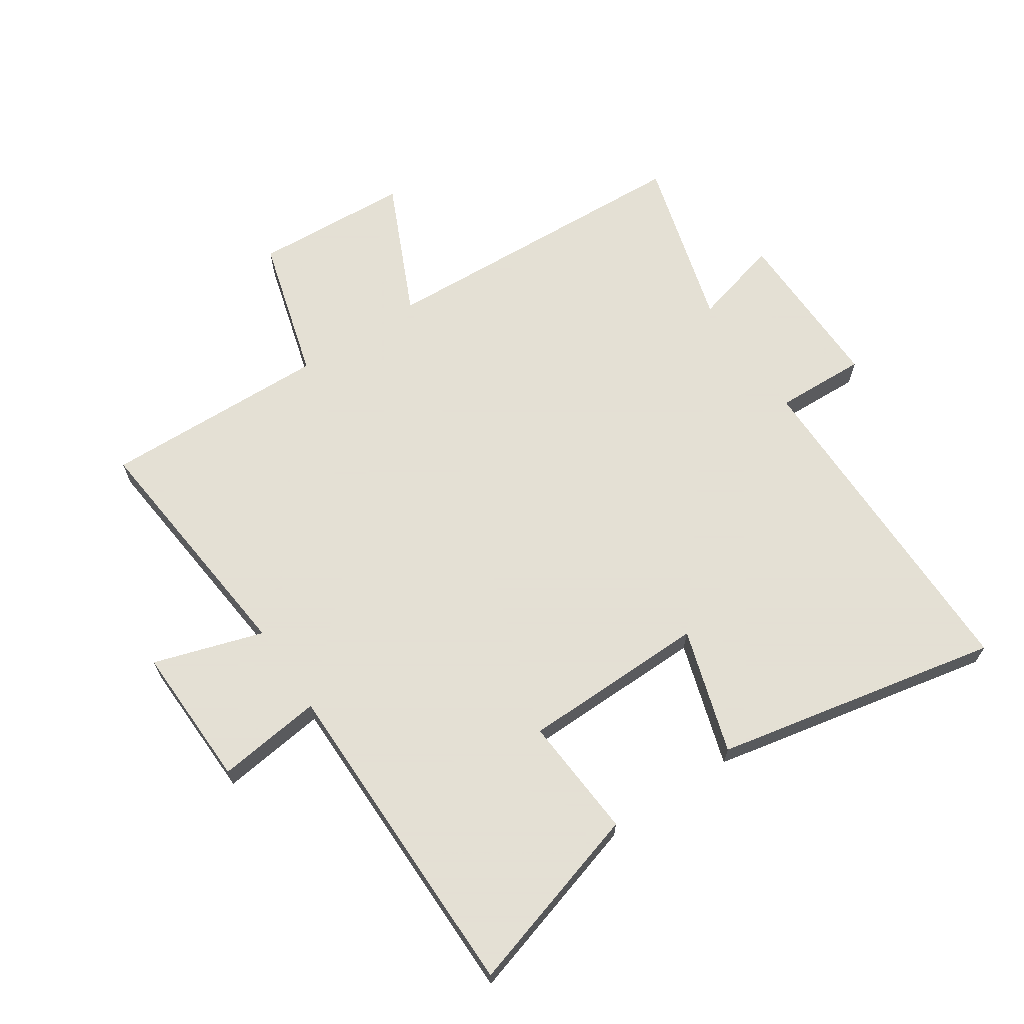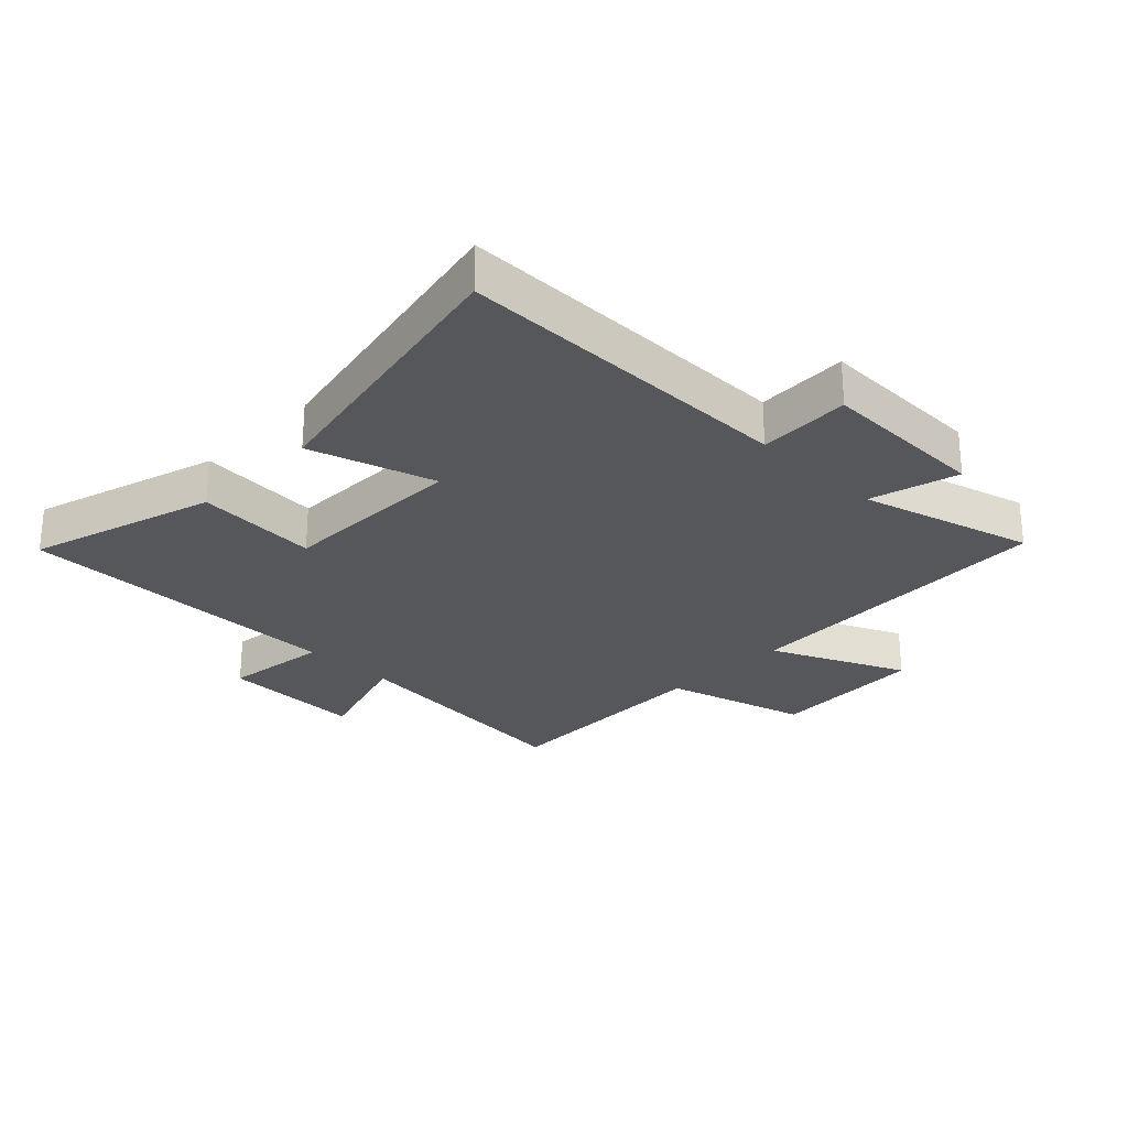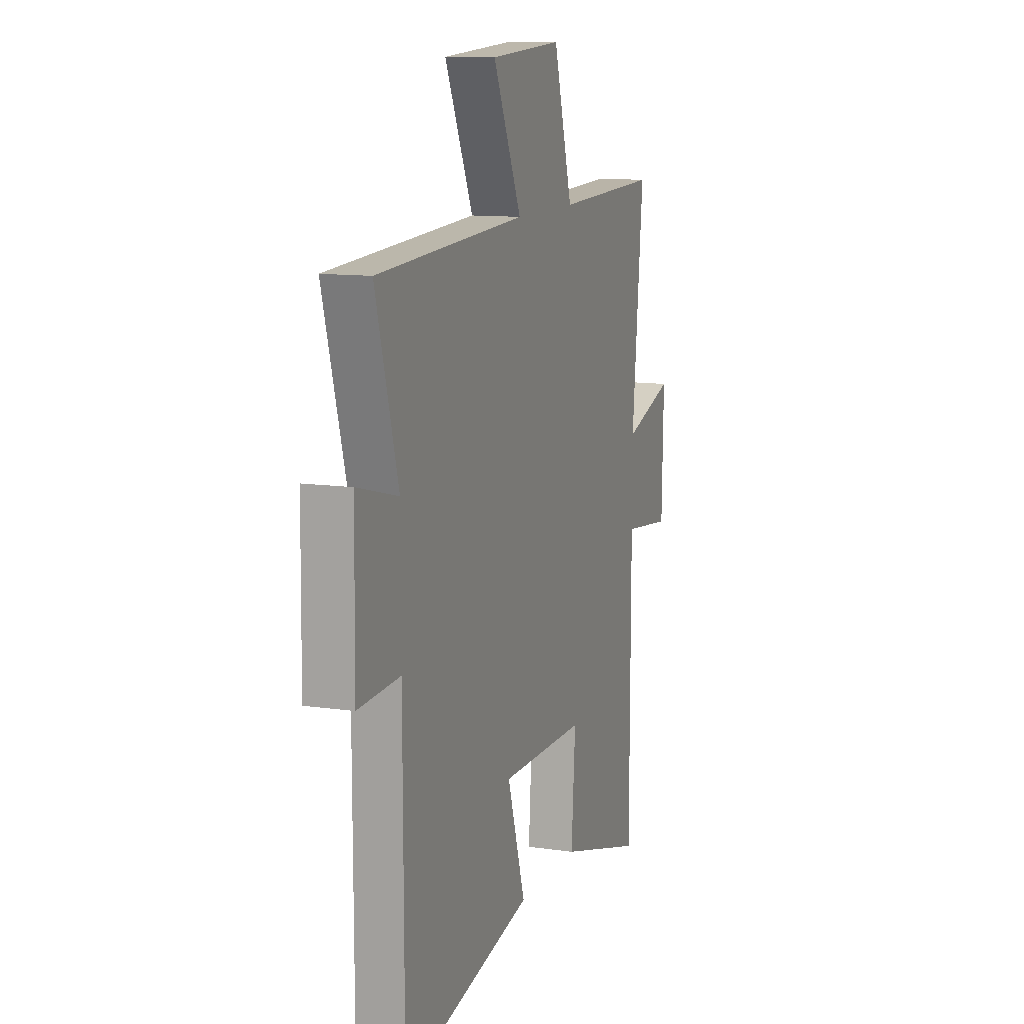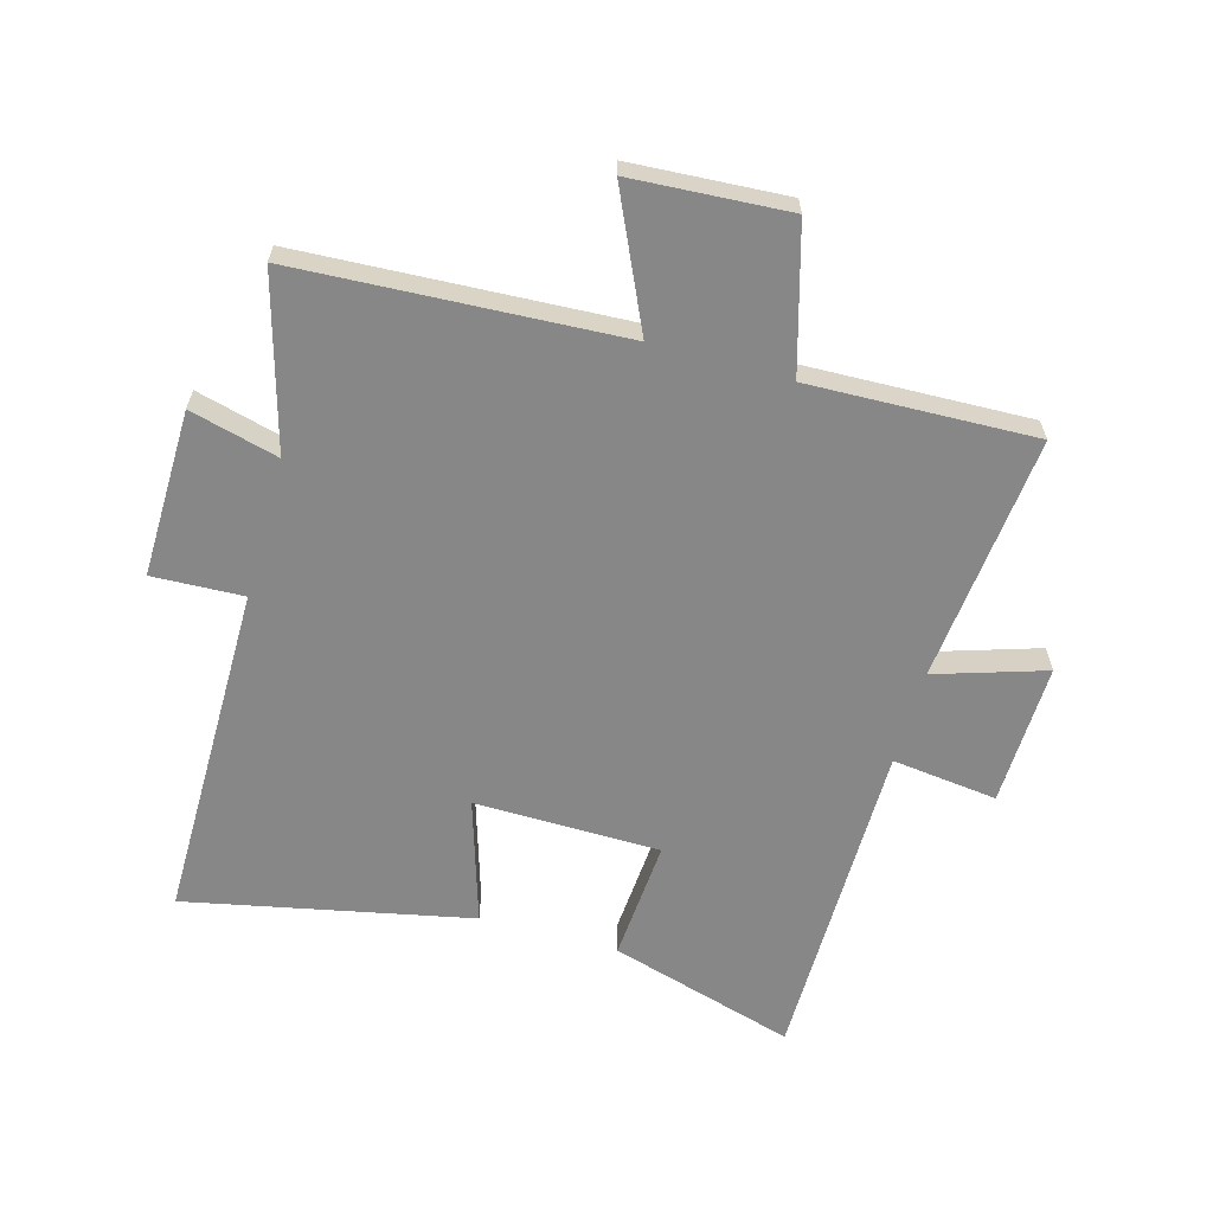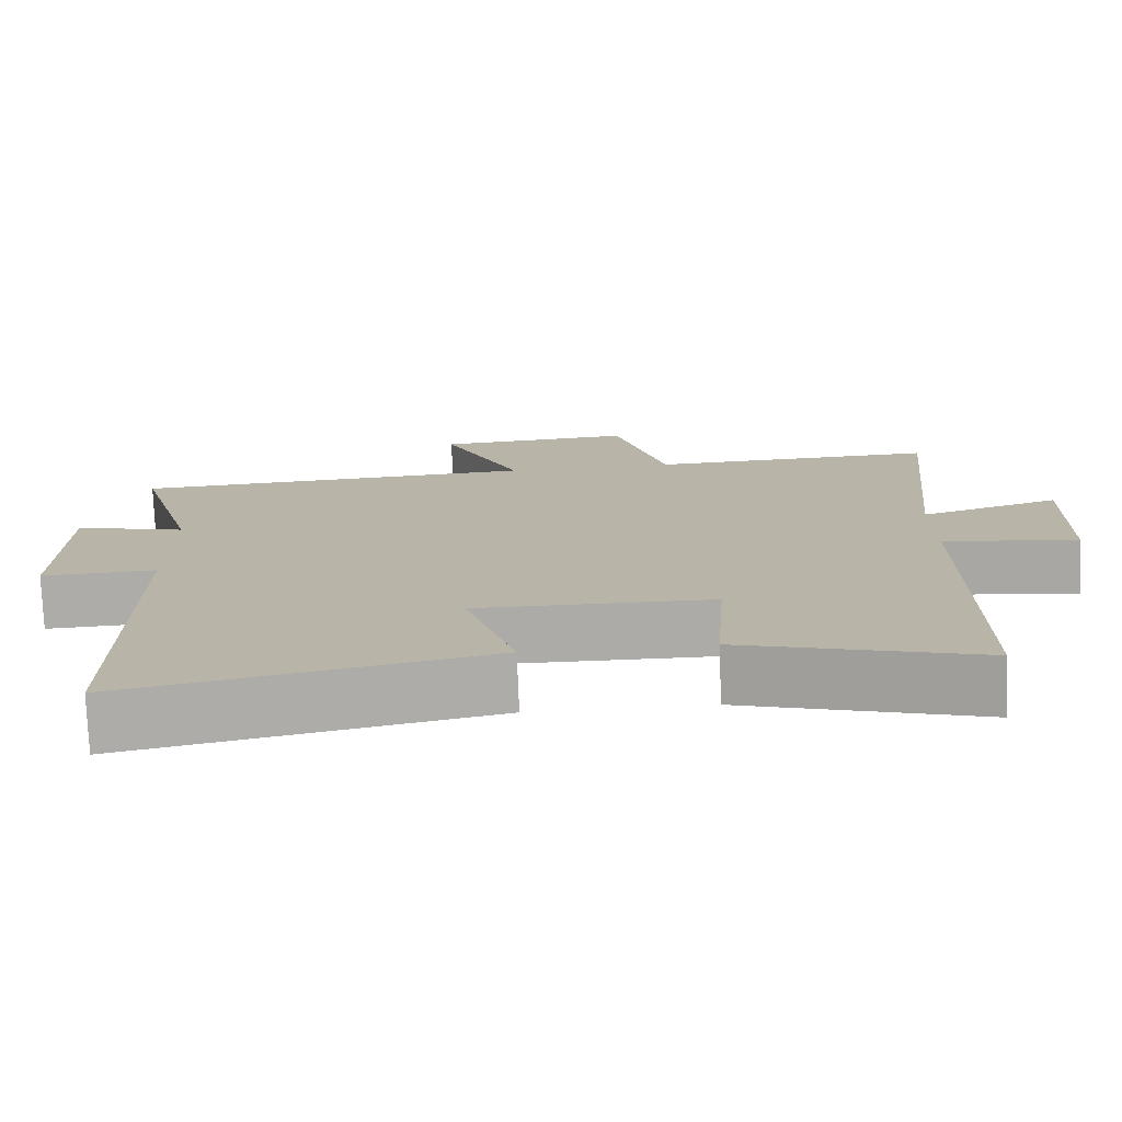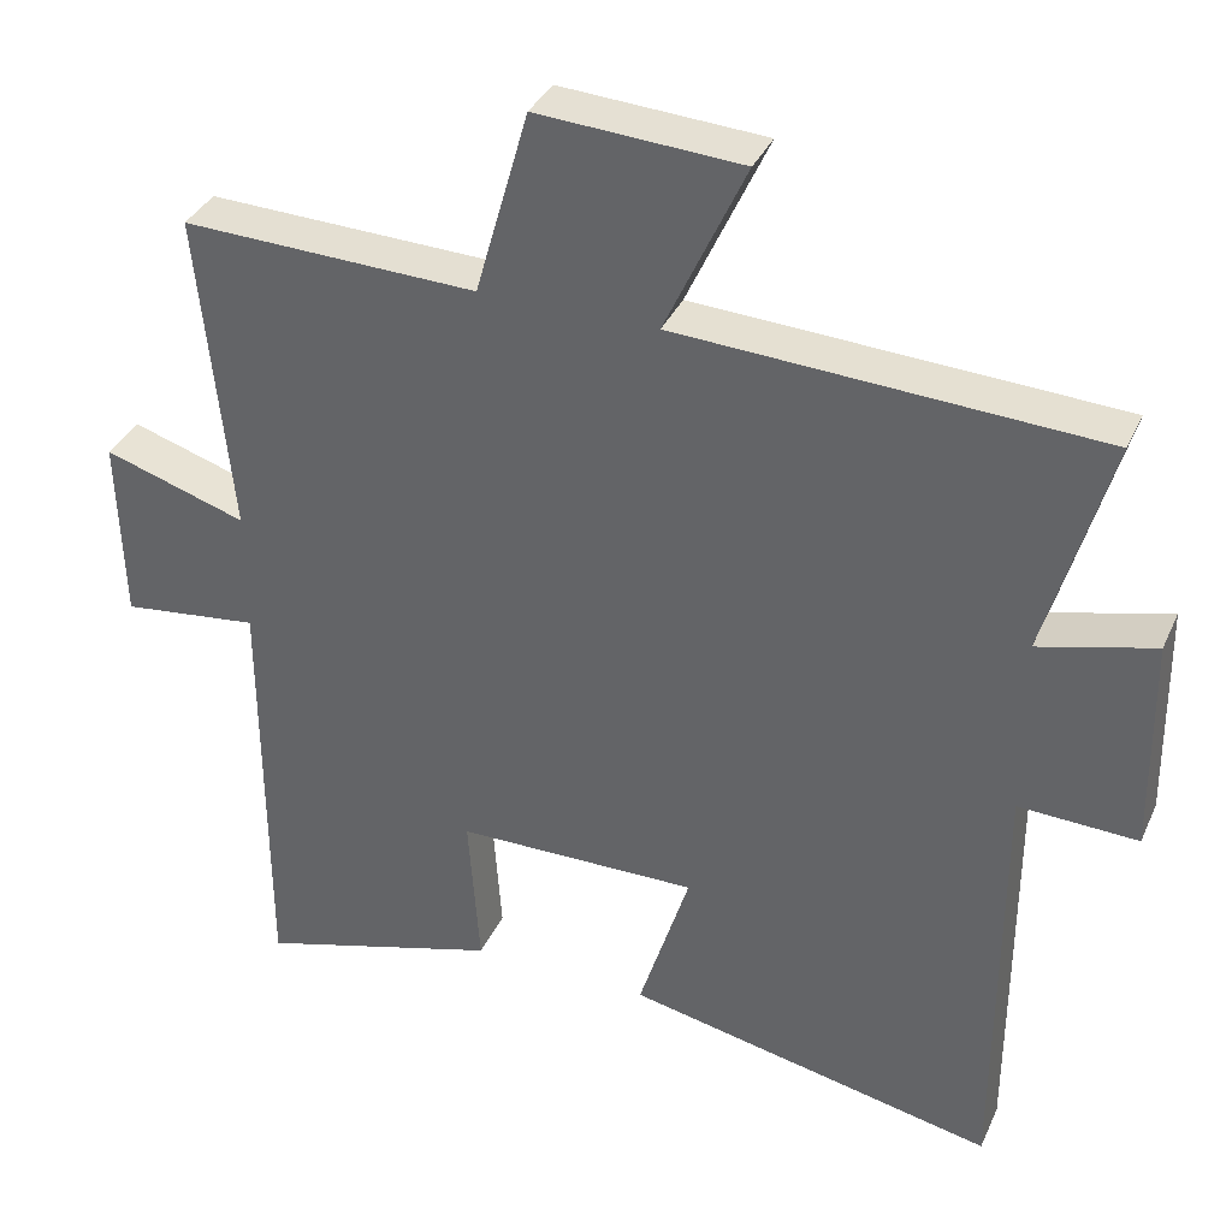
<metadata>
{"format":"obj","ext":"obj","renderer":"f3d","projection":"perspective","resolution":1024,"background":"white","views":[{"elev":66.2,"azim":146.1,"up":"+Y"},{"elev":-26.8,"azim":-134.6,"up":"+Y"},{"elev":11.5,"azim":-70.5,"up":"+Z"},{"elev":-62.5,"azim":-15.7,"up":"+Y"},{"elev":-76.4,"azim":2.3,"up":"+Z"},{"elev":35.8,"azim":-157.9,"up":"+Z"}]}
</metadata>
<code>
v -0.58 0.07 0.472
v -0.052 0.07 0.5
v -0.153 0.07 0.719
v 0.103 0.07 0.735
v 0.17 0.07 0.5
v 0.54 0.07 0.512
v 0.5 0.07 0.106
v 0.679 0.07 0.163
v 0.673 0.07 -0.071
v 0.5 0.07 -0.05
v 0.499 0.07 -0.59
v 0.193 0.07 -0.5
v 0.207 0.07 -0.3
v -0.097 0.07 -0.296
v -0.033 0.07 -0.5
v -0.499 0.07 -0.597
v -0.5 0.07 -0.04
v -0.649 0.07 -0.046
v -0.645 0.07 0.228
v -0.5 0.07 0.19
v -0.58 0 0.472
v -0.052 0 0.5
v -0.153 0 0.719
v 0.103 0 0.735
v 0.17 0 0.5
v 0.54 0 0.512
v 0.5 0 0.106
v 0.679 0 0.163
v 0.673 0 -0.071
v 0.5 0 -0.05
v 0.499 0 -0.59
v 0.193 0 -0.5
v 0.207 0 -0.3
v -0.097 0 -0.296
v -0.033 0 -0.5
v -0.499 0 -0.597
v -0.5 0 -0.04
v -0.649 0 -0.046
v -0.645 0 0.228
v -0.5 0 0.19
f 17 18 19 20
f 16 17 20
f 15 16 20
f 14 15 20
f 20 1 2
f 14 20 2
f 13 14 2
f 10 11 12 13
f 10 13 2
f 7 8 9 10
f 7 10 2 3
f 5 6 7
f 5 7 3
f 3 4 5
f 40 39 38 37
f 40 37 36
f 40 36 35
f 40 35 34
f 22 21 40
f 22 40 34
f 22 34 33
f 33 32 31 30
f 22 33 30
f 30 29 28 27
f 23 22 30 27
f 27 26 25
f 23 27 25
f 25 24 23
f 1 21 22 2
f 2 22 23 3
f 3 23 24 4
f 4 24 25 5
f 5 25 26 6
f 6 26 27 7
f 7 27 28 8
f 8 28 29 9
f 9 29 30 10
f 10 30 31 11
f 11 31 32 12
f 12 32 33 13
f 13 33 34 14
f 14 34 35 15
f 15 35 36 16
f 16 36 37 17
f 17 37 38 18
f 18 38 39 19
f 19 39 40 20
f 20 40 21 1

</code>
